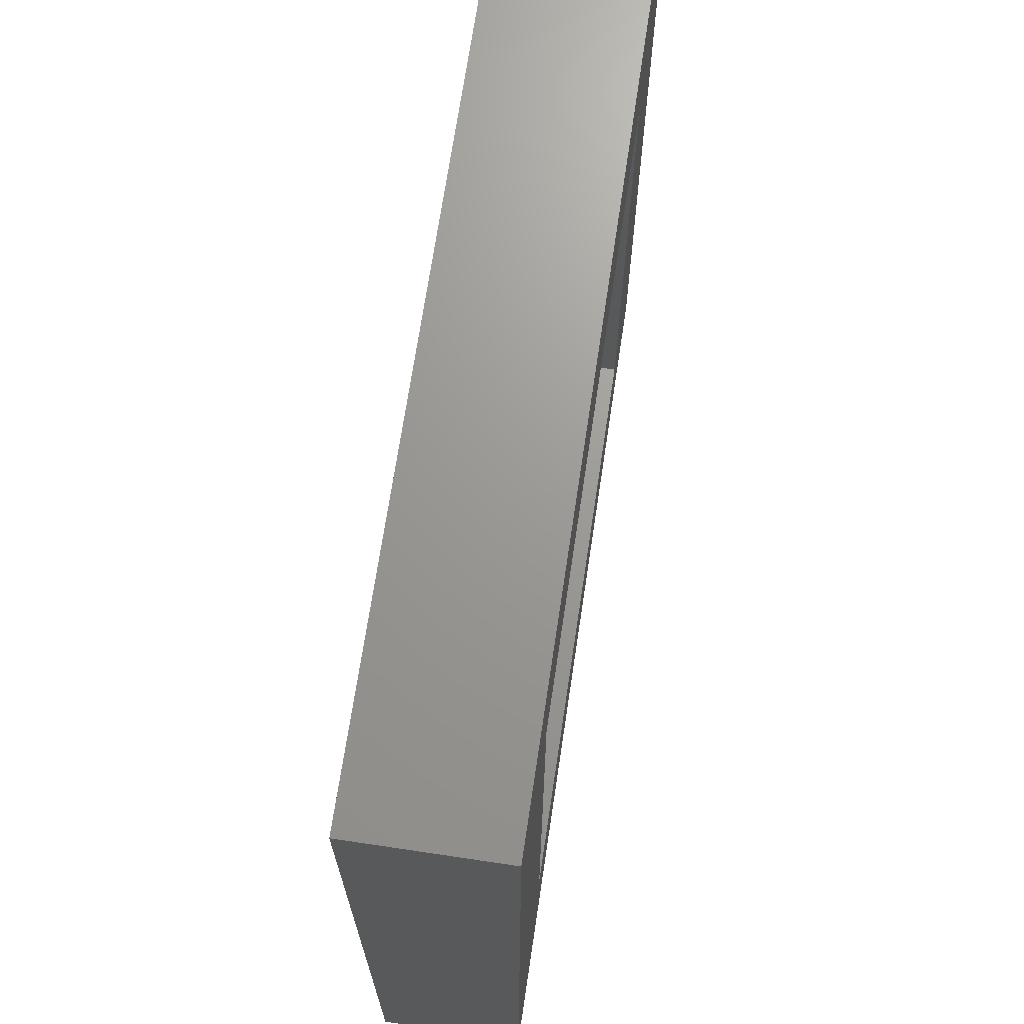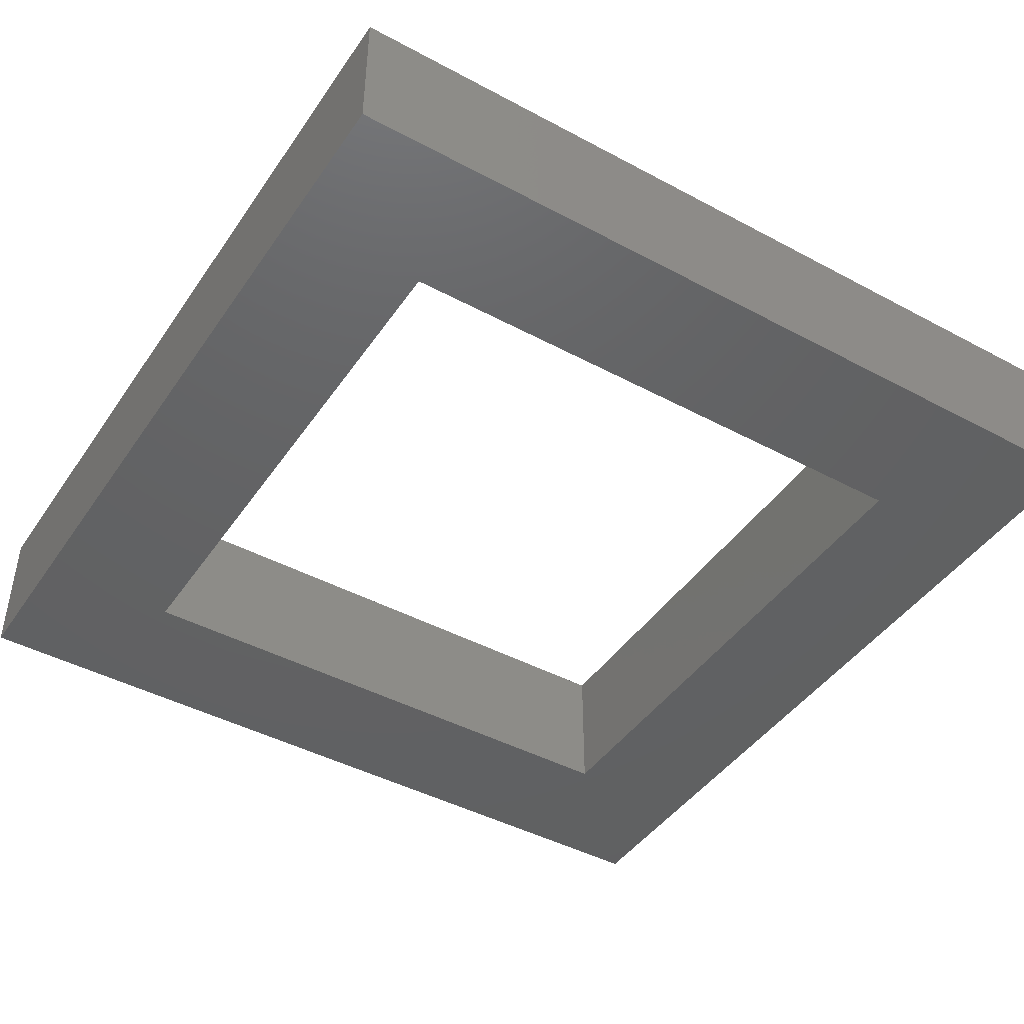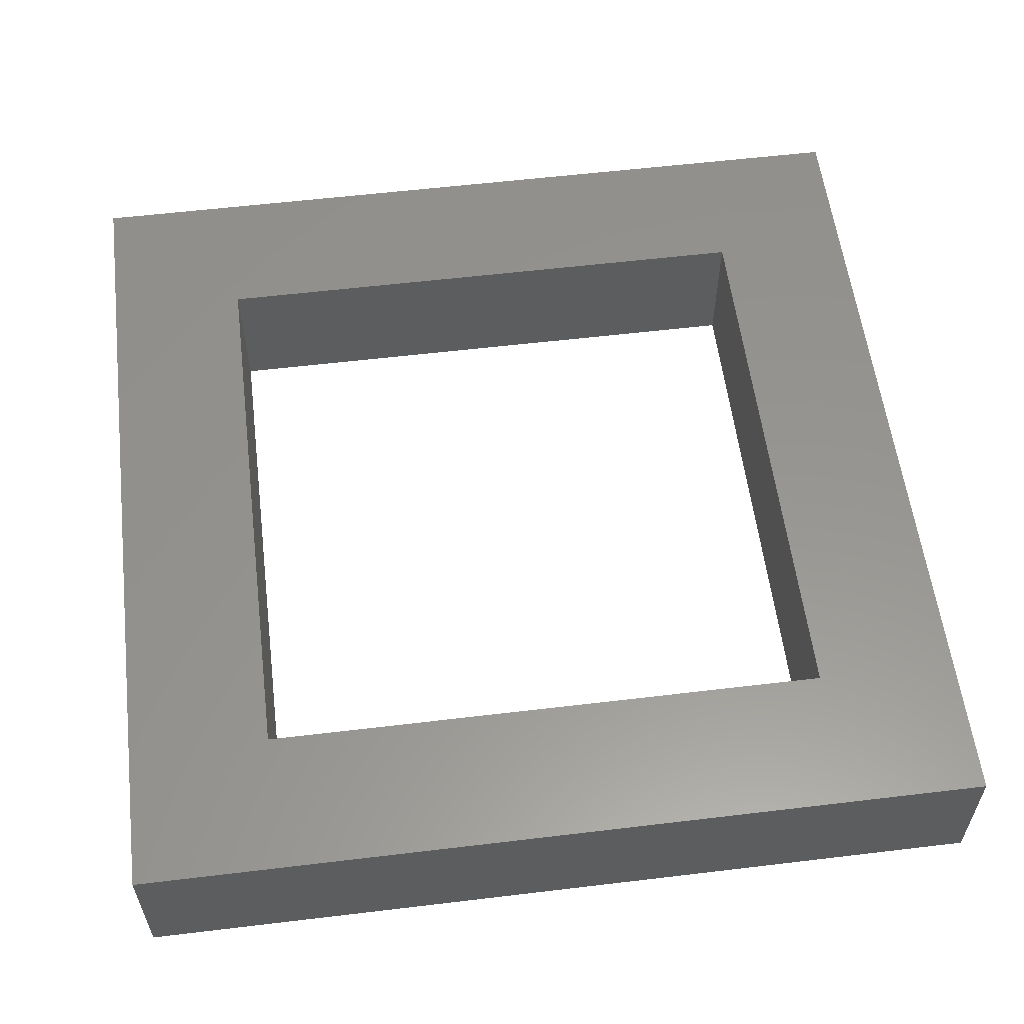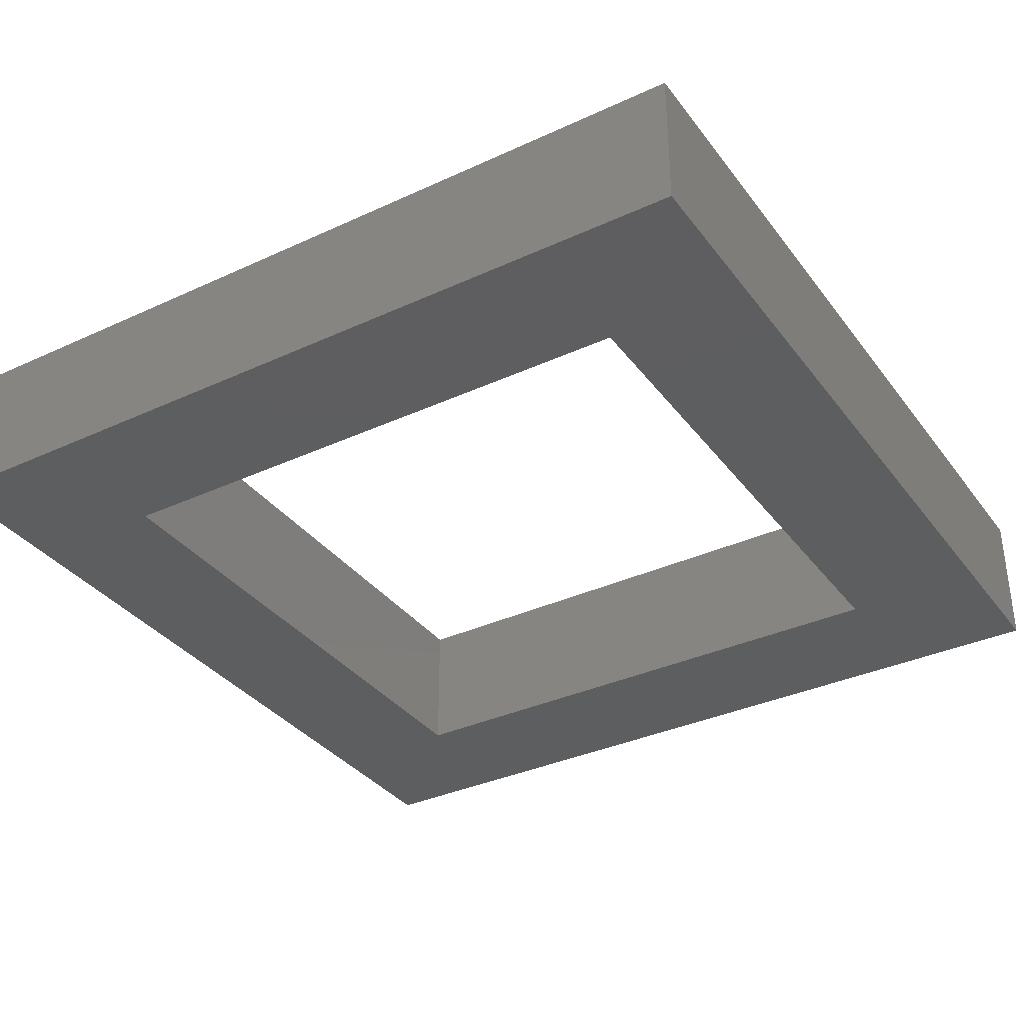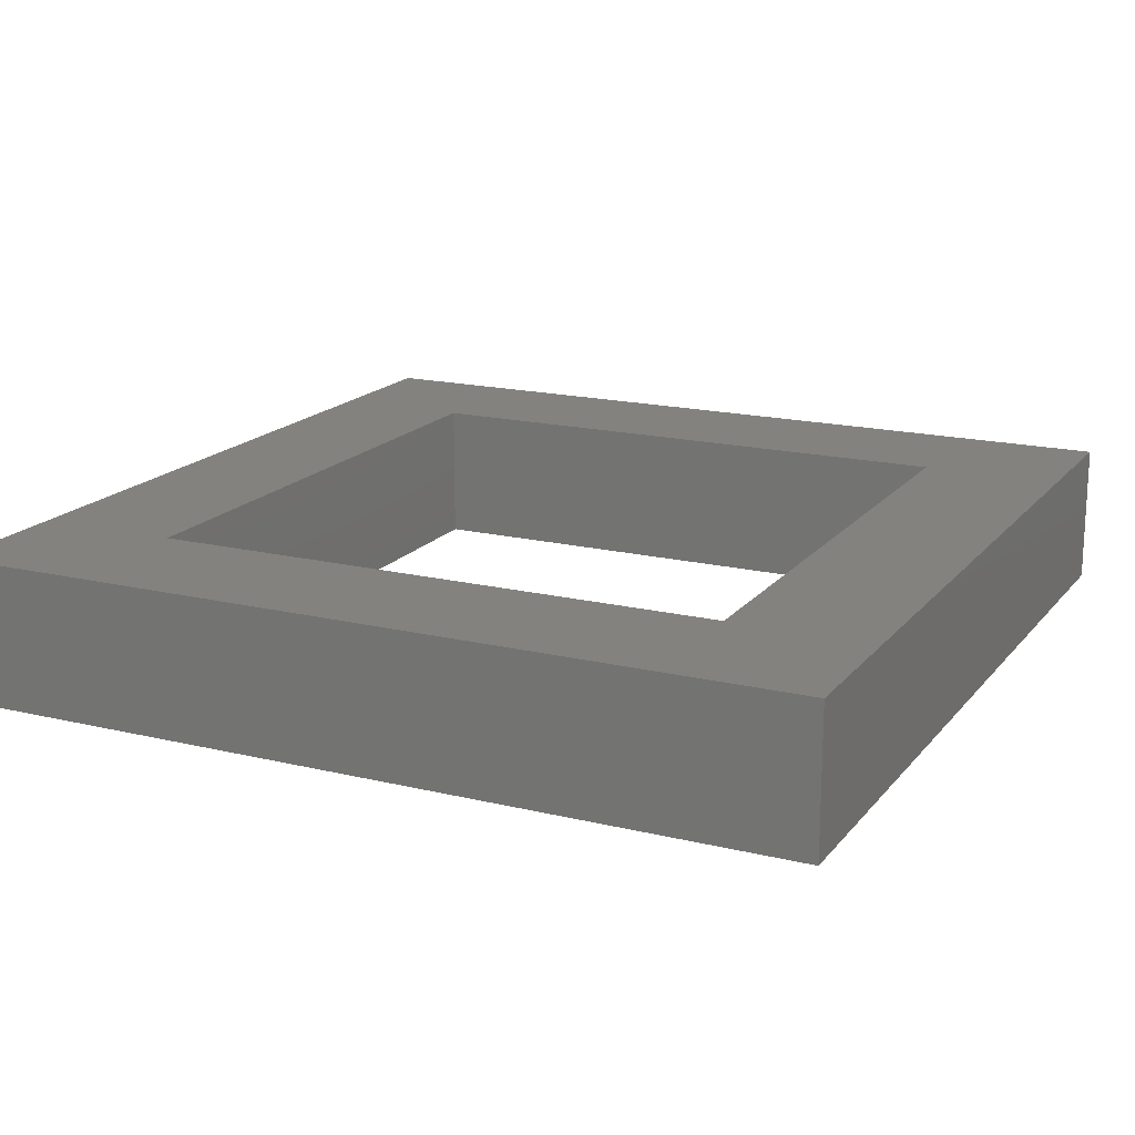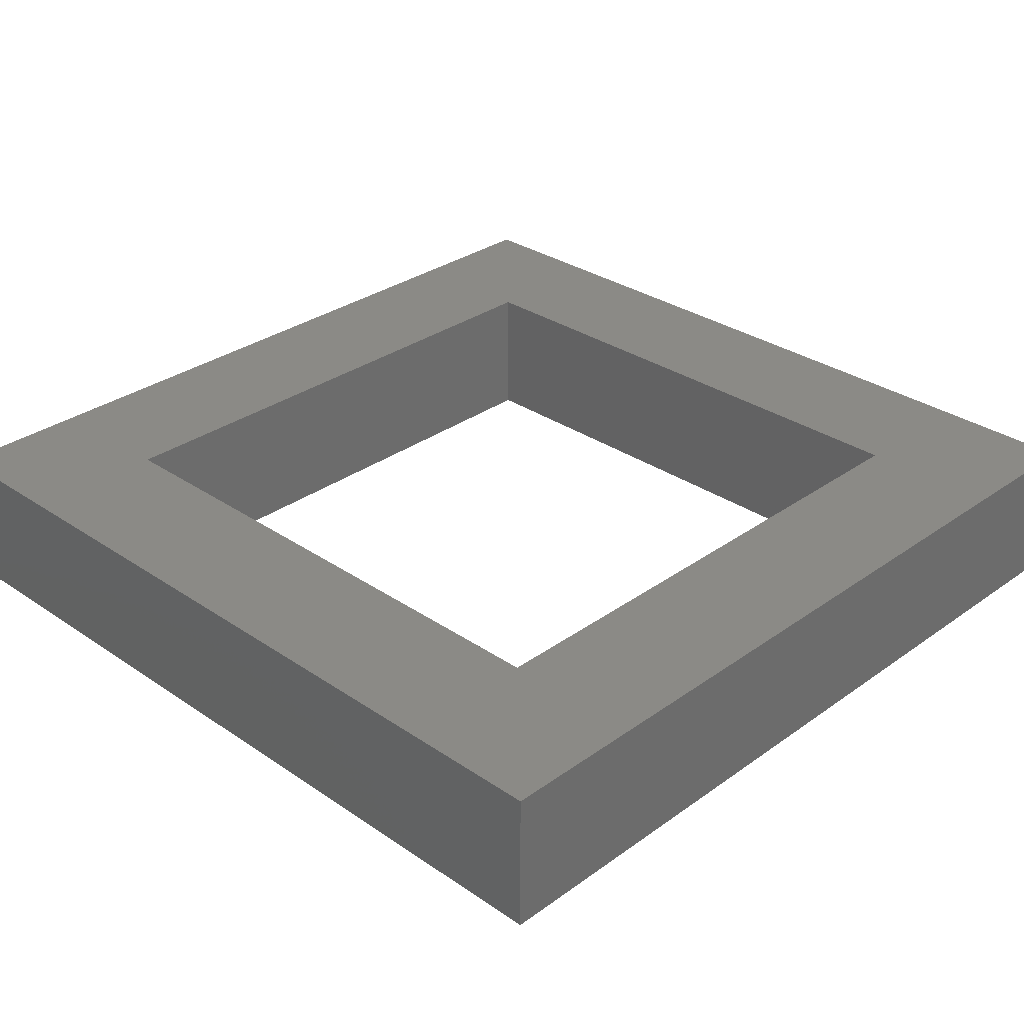
<metadata>
{"format":"stl","ext":"stl","renderer":"f3d","projection":"perspective","resolution":1024,"background":"white","views":[{"elev":69.6,"azim":-81.5,"up":"+Y"},{"elev":-44.1,"azim":-122.1,"up":"+Z"},{"elev":57.6,"azim":82.9,"up":"+Z"},{"elev":-34.8,"azim":31.6,"up":"+Z"},{"elev":17.2,"azim":25.8,"up":"+Z"},{"elev":30.9,"azim":134.3,"up":"+Z"}]}
</metadata>
<code>
# stl→obj: 16 verts, 32 faces
v -15.13 15.13 0
v 10.13 10.13 0
v -10.13 10.13 0
v 15.13 15.13 0
v 15.13 -15.13 0
v 10.13 -10.13 0
v -15.13 -15.13 0
v -10.13 -10.13 0
v -10.13 10.13 5
v 10.13 10.13 5
v -15.13 15.13 5
v 15.13 -15.13 5
v 15.13 15.13 5
v 10.13 -10.13 5
v -15.13 -15.13 5
v -10.13 -10.13 5
f 1 2 3
f 4 5 2
f 5 6 2
f 6 5 7
f 1 8 7
f 8 6 7
f 1 3 8
f 4 2 1
f 9 10 11
f 10 12 13
f 10 14 12
f 15 12 14
f 15 16 11
f 15 14 16
f 16 9 11
f 11 10 13
f 1 13 4
f 1 11 13
f 7 11 1
f 7 15 11
f 5 15 7
f 5 12 15
f 4 12 5
f 4 13 12
f 3 9 8
f 16 8 9
f 2 10 3
f 9 3 10
f 6 14 2
f 10 2 14
f 8 16 6
f 14 6 16

</code>
